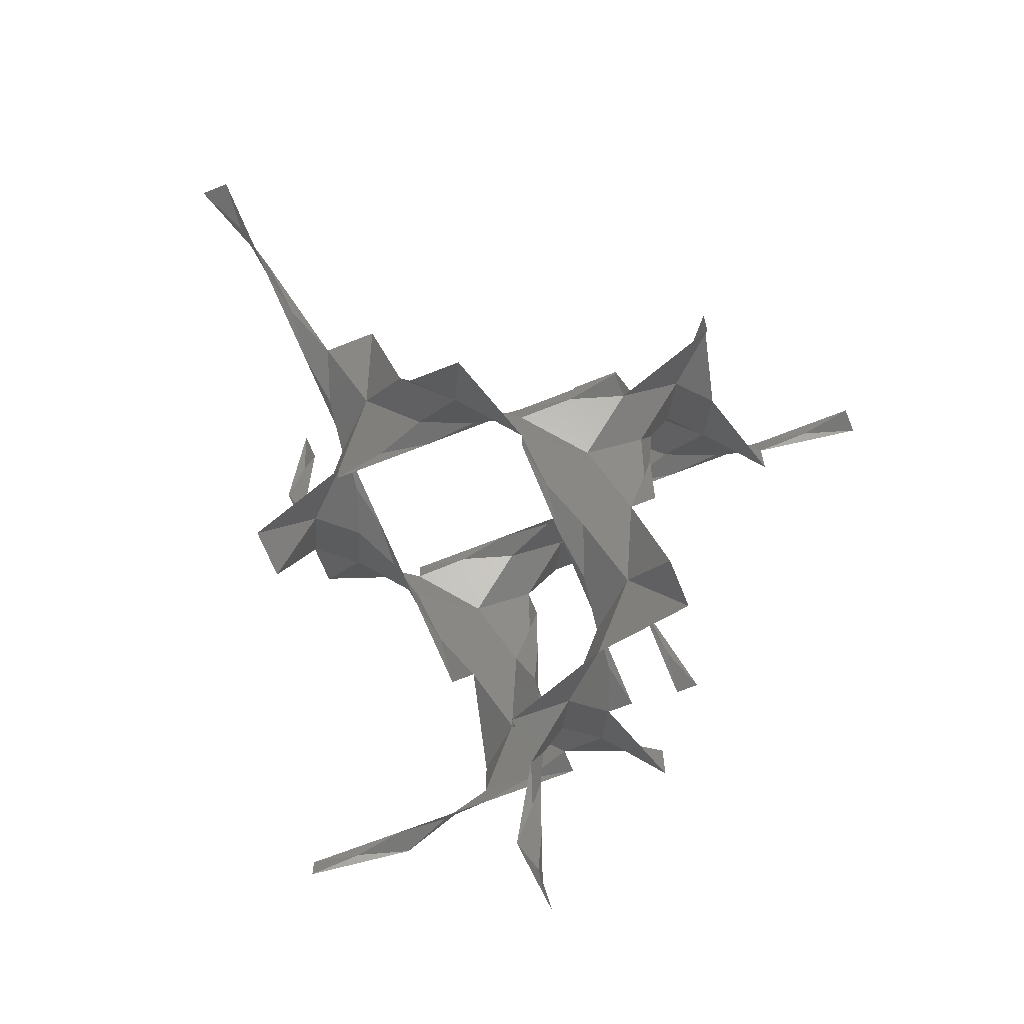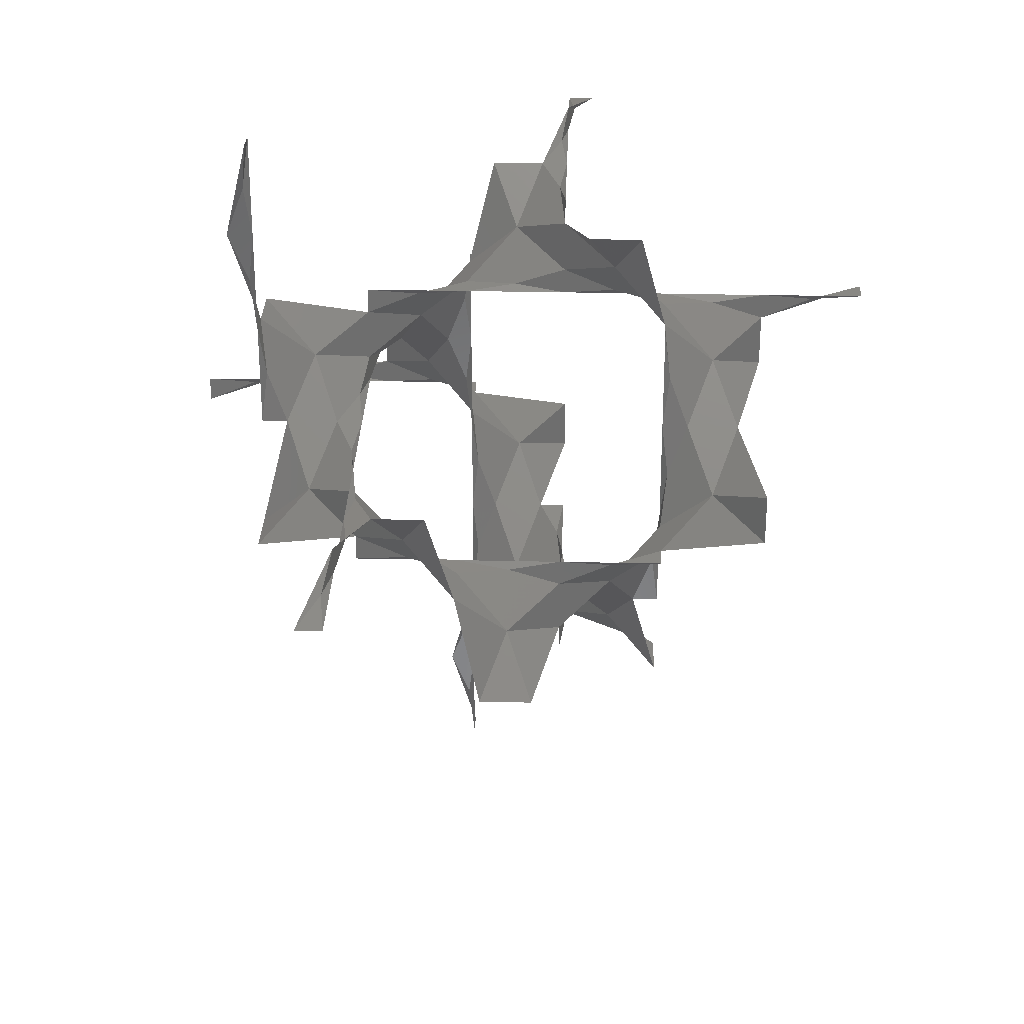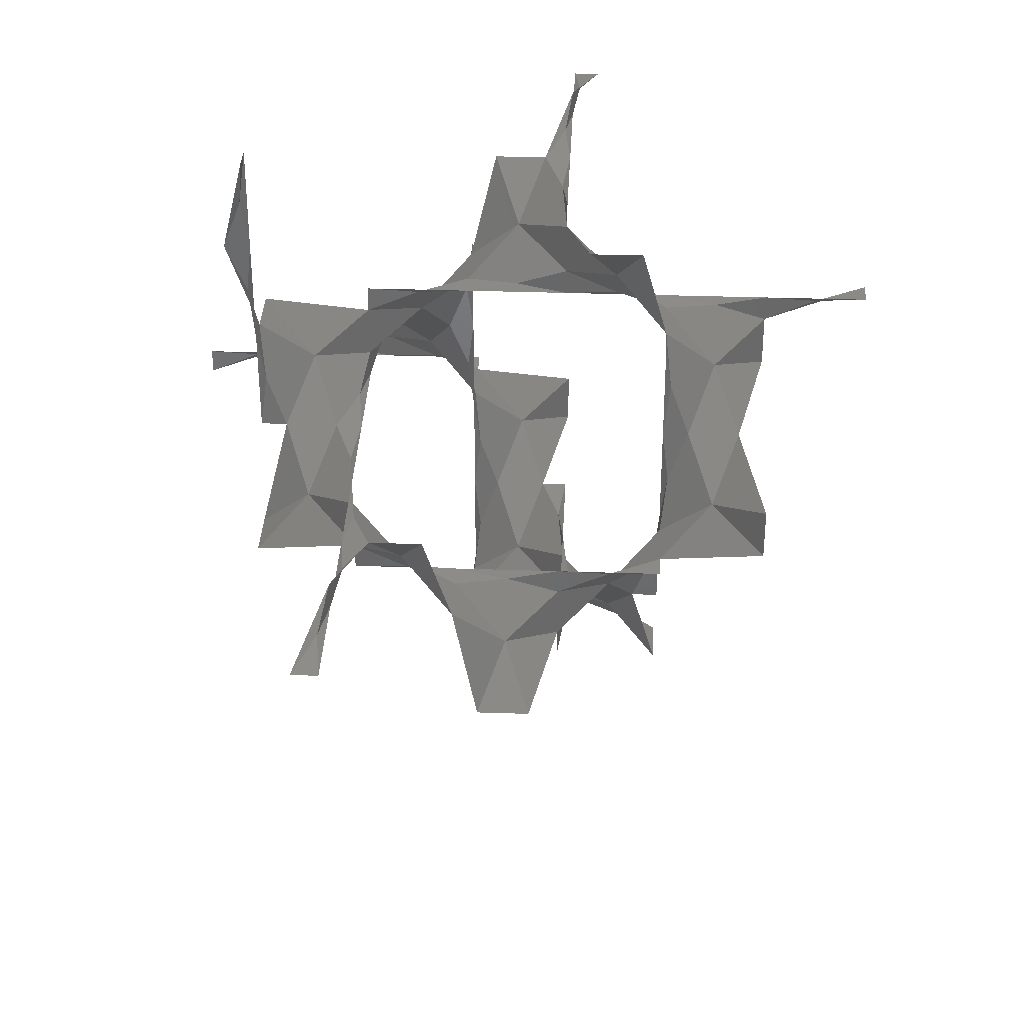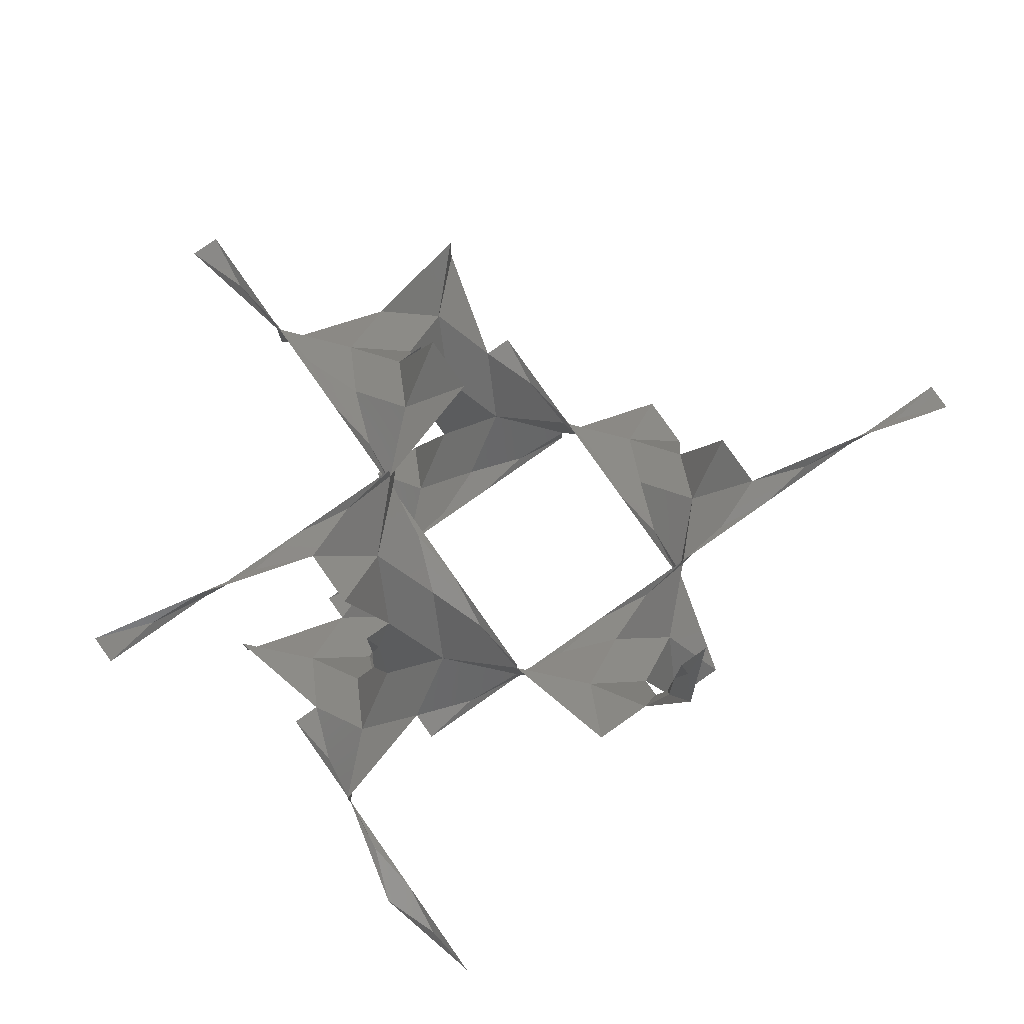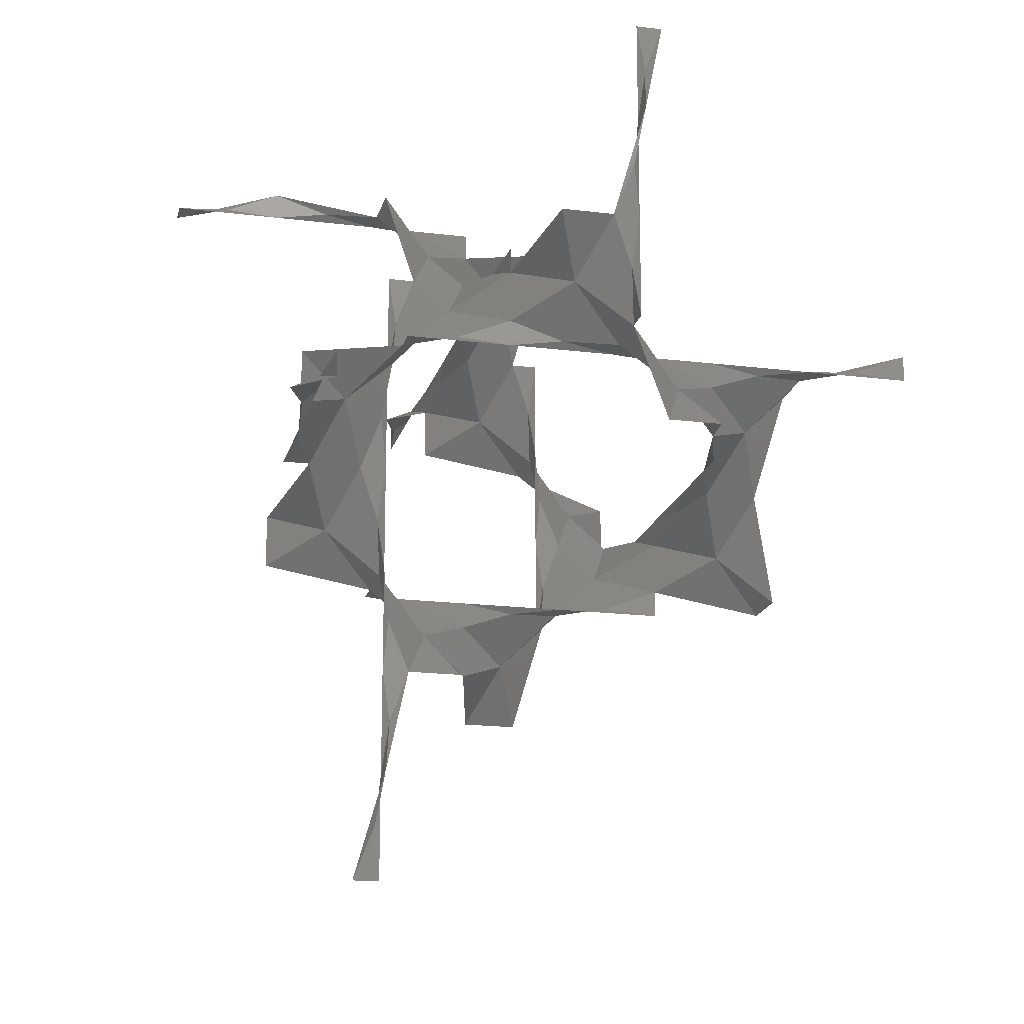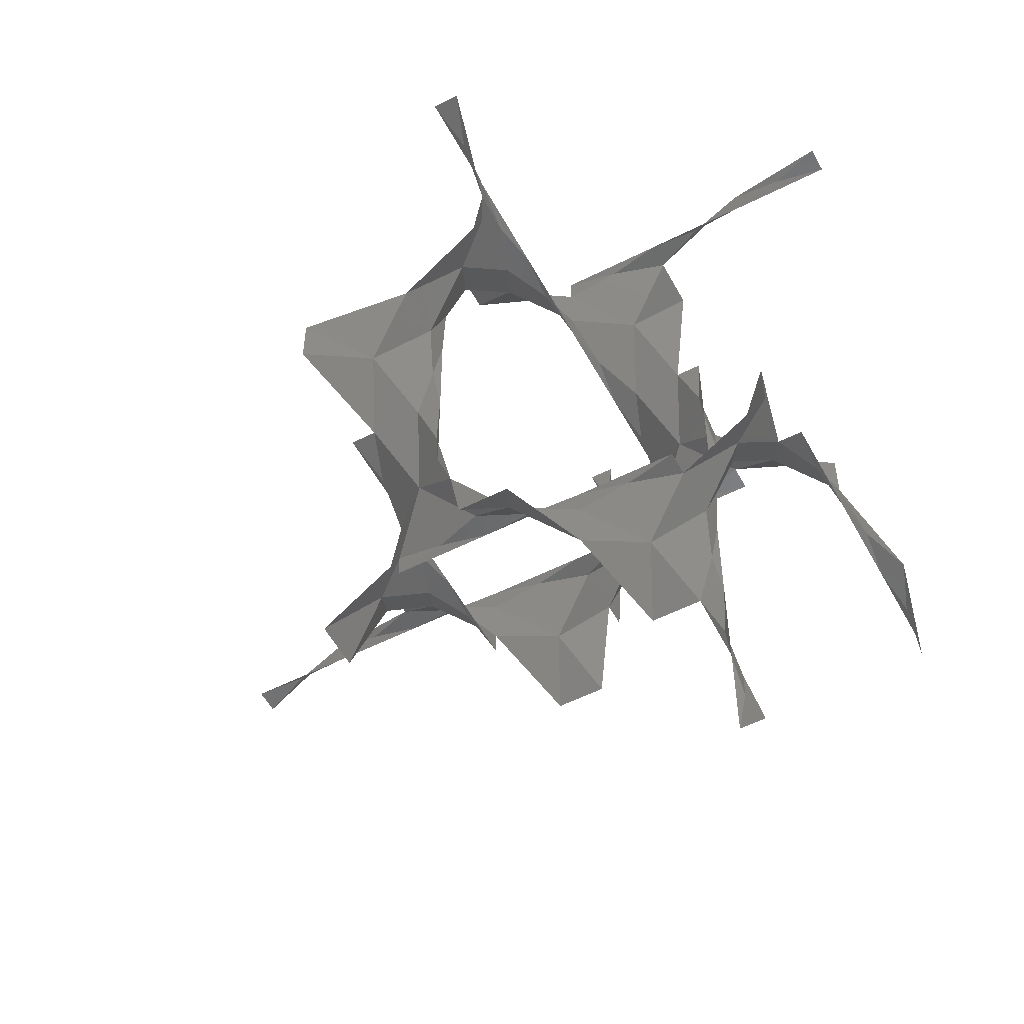
<metadata>
{"format":"stl","ext":"stl","renderer":"f3d","projection":"perspective","resolution":1024,"background":"white","views":[{"elev":-67.7,"azim":-158.2,"up":"+Y"},{"elev":28.8,"azim":-178.1,"up":"+Y"},{"elev":34.8,"azim":-177.4,"up":"+Y"},{"elev":79.7,"azim":54.9,"up":"+Y"},{"elev":-18.0,"azim":166.3,"up":"+Z"},{"elev":-54.7,"azim":-61.8,"up":"+Y"}]}
</metadata>
<code>
# stl→obj: 159 verts, 288 faces
v 0.5722 0.5722 0.5722
v 8.76e-17 1.144 0.2861
v 1.226e-16 1.144 0.8583
v 0.2861 7.008e-17 1.144
v 0.8583 7.008e-17 1.144
v 1.144 0.2861 0
v 1.144 0.8583 0
v -0.5722 1.717 0.5722
v -1.144 1.431 0
v -1.144 2.003 0
v -0.8583 2.289 1.144
v -0.2861 2.289 1.144
v 0.5722 -0.5722 1.717
v 1.752e-17 -1.144 1.431
v 5.256e-17 -1.144 2.003
v 1.144 -0.8583 2.289
v 1.144 -0.2861 2.289
v 1.717 0.5722 -0.5722
v 1.431 -7.008e-17 -1.144
v 2.003 -7.008e-17 -1.144
v 2.289 1.144 -0.8583
v 2.289 1.144 -0.2861
v 0.5722 4.006 1.717
v 2.978e-16 3.433 1.431
v 3.329e-16 3.433 2.003
v 1.144 3.72 2.289
v 1.144 4.292 2.289
v 0.8583 4.578 1.144
v 0.2861 4.578 1.144
v -0.5722 2.861 1.717
v -1.144 2.575 2.289
v -1.144 3.147 2.289
v 1.717 0.5722 4.006
v 1.431 2.102e-16 3.433
v 2.003 2.102e-16 3.433
v 2.289 1.144 3.72
v 2.289 1.144 4.292
v 1.144 0.8583 4.578
v 1.144 0.2861 4.578
v 1.717 -0.5722 2.861
v 2.289 -1.144 2.575
v 2.289 -1.144 3.147
v 4.006 1.717 0.5722
v 3.433 1.431 0
v 3.433 2.003 0
v 3.72 2.289 1.144
v 4.292 2.289 1.144
v 4.578 1.144 0.8583
v 4.578 1.144 0.2861
v 2.861 1.717 -0.5722
v 2.575 2.289 -1.144
v 3.147 2.289 -1.144
v 1.717 4.006 2.861
v 2.289 3.433 2.575
v 2.289 3.433 3.147
v 2.003 4.578 3.433
v 1.431 4.578 3.433
v 2.861 1.717 4.006
v 2.575 2.289 3.433
v 3.147 2.289 3.433
v 3.433 2.003 4.578
v 3.433 1.431 4.578
v 4.006 2.861 1.717
v 3.433 2.575 2.289
v 3.433 3.147 2.289
v 4.578 3.433 2.003
v 4.578 3.433 1.431
v 2.861 2.861 2.861
v 0.5722 1.073 0.07153
v 1.144 1.144 2.776e-17
v 0 1.144 2.776e-17
v 1.717 1.073 -0.07153
v 2.289 1.144 2.776e-17
v 2.861 1.216 -0.07153
v 3.433 1.144 2.776e-17
v 0.07153 0.5722 1.073
v 1.088e-16 1.144 1.144
v 3.873e-17 0 1.144
v -0.07153 1.717 1.073
v 1.789e-16 2.289 1.144
v -0.07153 2.861 1.216
v 2.49e-16 3.433 1.144
v 1.073 0.07153 0.5722
v 1.144 5.915e-17 1.144
v 1.144 -1.093e-17 0
v 1.073 -0.07153 1.717
v 1.144 1.292e-16 2.289
v 1.216 -0.07153 2.861
v 1.144 1.993e-16 3.433
v 4.506 2.861 1.216
v 4.578 3.433 1.144
v 4.578 2.289 1.144
v 4.649 4.006 1.216
v 4.864 4.578 1.144
v 4.578 4.578 1.144
v 4.649 5.15 1.073
v 4.578 5.722 0.8583
v 4.578 5.722 1.144
v 1.216 4.506 2.861
v 1.144 4.578 3.433
v 1.144 4.578 2.289
v 1.216 4.649 4.006
v 1.144 4.864 4.578
v 1.144 4.578 4.578
v 1.073 4.649 5.15
v 0.8583 4.578 5.722
v 1.144 4.578 5.722
v 2.861 1.216 4.506
v 3.433 1.144 4.578
v 2.289 1.144 4.578
v 4.006 1.216 4.649
v 4.578 1.144 4.864
v 4.578 1.144 4.578
v 5.15 1.073 4.649
v 5.722 0.8583 4.578
v 5.722 1.144 4.578
v 0.5722 3.505 2.217
v 3.331e-16 3.433 2.289
v 1.144 3.433 2.289
v -0.5722 3.362 2.217
v -1.144 3.433 2.289
v -1.717 3.362 2.36
v -2.289 3.433 2.575
v -2.289 3.433 2.289
v 2.217 -0.5722 3.362
v 2.289 -1.144 3.433
v 2.289 2.22e-16 3.433
v 2.36 -1.717 3.362
v 2.575 -2.289 3.433
v 2.289 -2.289 3.433
v 2.36 -2.861 3.505
v 2.289 -3.433 3.72
v 2.289 -3.433 3.433
v 2.217 0.5722 3.505
v 2.289 1.144 3.433
v 3.362 2.217 -0.5722
v 3.433 2.289 -1.144
v 3.433 2.289 0
v 3.362 2.36 -1.717
v 3.433 2.575 -2.289
v 3.433 2.289 -2.289
v 3.505 2.36 -2.861
v 3.72 2.289 -3.433
v 3.433 2.289 -3.433
v 3.505 2.217 0.5722
v 3.433 2.289 1.144
v 1.717 3.505 2.36
v 2.289 3.433 2.289
v 2.36 1.717 3.505
v 2.289 2.289 3.433
v 3.505 2.36 1.717
v 3.433 2.289 2.289
v 2.861 3.362 2.36
v 3.433 3.433 2.289
v 2.22e-16 3.433 2.289
v 2.36 2.861 3.362
v 2.289 3.433 3.433
v 3.362 2.36 2.861
v 3.433 2.289 3.433
f 1 2 3
f 1 3 4
f 1 4 5
f 1 5 6
f 1 6 7
f 1 7 2
f 8 3 2
f 8 2 9
f 8 9 10
f 8 10 11
f 8 11 12
f 8 12 3
f 13 5 4
f 13 4 14
f 13 14 15
f 13 15 16
f 13 16 17
f 13 17 5
f 18 7 6
f 18 6 19
f 18 19 20
f 18 20 21
f 18 21 22
f 18 22 7
f 23 24 25
f 23 25 26
f 23 26 27
f 23 27 28
f 23 28 29
f 23 29 24
f 30 25 24
f 30 24 12
f 30 12 11
f 30 11 31
f 30 31 32
f 30 32 25
f 33 34 35
f 33 35 36
f 33 36 37
f 33 37 38
f 33 38 39
f 33 39 34
f 40 35 34
f 40 34 17
f 40 17 16
f 40 16 41
f 40 41 42
f 40 42 35
f 43 44 45
f 43 45 46
f 43 46 47
f 43 47 48
f 43 48 49
f 43 49 44
f 50 45 44
f 50 44 22
f 50 22 21
f 50 21 51
f 50 51 52
f 50 52 45
f 53 27 26
f 53 26 54
f 53 54 55
f 53 55 56
f 53 56 57
f 53 57 27
f 58 37 36
f 58 36 59
f 58 59 60
f 58 60 61
f 58 61 62
f 58 62 37
f 63 47 46
f 63 46 64
f 63 64 65
f 63 65 66
f 63 66 67
f 63 67 47
f 68 55 54
f 68 54 65
f 68 65 64
f 68 64 60
f 68 60 59
f 68 59 55
f 69 2 7
f 69 7 70
f 69 70 71
f 69 71 2
f 72 7 22
f 72 22 73
f 72 73 70
f 72 70 7
f 74 22 44
f 74 44 75
f 74 75 73
f 74 73 22
f 76 4 3
f 76 3 77
f 76 77 78
f 76 78 4
f 79 3 12
f 79 12 80
f 79 80 77
f 79 77 3
f 81 12 24
f 81 24 82
f 81 82 80
f 81 80 12
f 83 6 5
f 83 5 84
f 83 84 85
f 83 85 6
f 86 5 17
f 86 17 87
f 86 87 84
f 86 84 5
f 88 17 34
f 88 34 89
f 88 89 87
f 88 87 17
f 90 47 67
f 90 67 91
f 90 91 92
f 90 92 47
f 93 67 94
f 93 94 95
f 93 95 91
f 93 91 67
f 96 94 97
f 96 97 98
f 96 98 95
f 96 95 94
f 99 27 57
f 99 57 100
f 99 100 101
f 99 101 27
f 102 57 103
f 102 103 104
f 102 104 100
f 102 100 57
f 105 103 106
f 105 106 107
f 105 107 104
f 105 104 103
f 108 37 62
f 108 62 109
f 108 109 110
f 108 110 37
f 111 62 112
f 111 112 113
f 111 113 109
f 111 109 62
f 114 112 115
f 114 115 116
f 114 116 113
f 114 113 112
f 117 26 25
f 117 25 118
f 117 118 119
f 117 119 26
f 120 25 32
f 120 32 121
f 120 121 118
f 120 118 25
f 122 32 123
f 122 123 124
f 122 124 121
f 122 121 32
f 125 35 42
f 125 42 126
f 125 126 127
f 125 127 35
f 128 42 129
f 128 129 130
f 128 130 126
f 128 126 42
f 131 129 132
f 131 132 133
f 131 133 130
f 131 130 129
f 134 36 35
f 134 35 127
f 134 127 135
f 134 135 36
f 125 35 42
f 125 42 126
f 125 126 127
f 125 127 35
f 128 42 129
f 128 129 130
f 128 130 126
f 128 126 42
f 136 45 52
f 136 52 137
f 136 137 138
f 136 138 45
f 139 52 140
f 139 140 141
f 139 141 137
f 139 137 52
f 142 140 143
f 142 143 144
f 142 144 141
f 142 141 140
f 145 46 45
f 145 45 138
f 145 138 146
f 145 146 46
f 136 45 52
f 136 52 137
f 136 137 138
f 136 138 45
f 139 52 140
f 139 140 141
f 139 141 137
f 139 137 52
f 147 54 26
f 147 26 119
f 147 119 148
f 147 148 54
f 117 26 25
f 117 25 118
f 117 118 119
f 117 119 26
f 120 25 32
f 120 32 121
f 120 121 118
f 120 118 25
f 149 59 36
f 149 36 135
f 149 135 150
f 149 150 59
f 134 36 35
f 134 35 127
f 134 127 135
f 134 135 36
f 125 35 42
f 125 42 126
f 125 126 127
f 125 127 35
f 151 64 46
f 151 46 146
f 151 146 152
f 151 152 64
f 145 46 45
f 145 45 138
f 145 138 146
f 145 146 46
f 136 45 52
f 136 52 137
f 136 137 138
f 136 138 45
f 153 65 54
f 153 54 148
f 153 148 154
f 153 154 65
f 147 54 26
f 147 26 119
f 147 119 148
f 147 148 54
f 117 26 25
f 117 25 155
f 117 155 119
f 117 119 26
f 156 55 59
f 156 59 150
f 156 150 157
f 156 157 55
f 149 59 36
f 149 36 135
f 149 135 150
f 149 150 59
f 134 36 35
f 134 35 127
f 134 127 135
f 134 135 36
f 158 60 64
f 158 64 152
f 158 152 159
f 158 159 60
f 151 64 46
f 151 46 146
f 151 146 152
f 151 152 64
f 145 46 45
f 145 45 138
f 145 138 146
f 145 146 46

</code>
